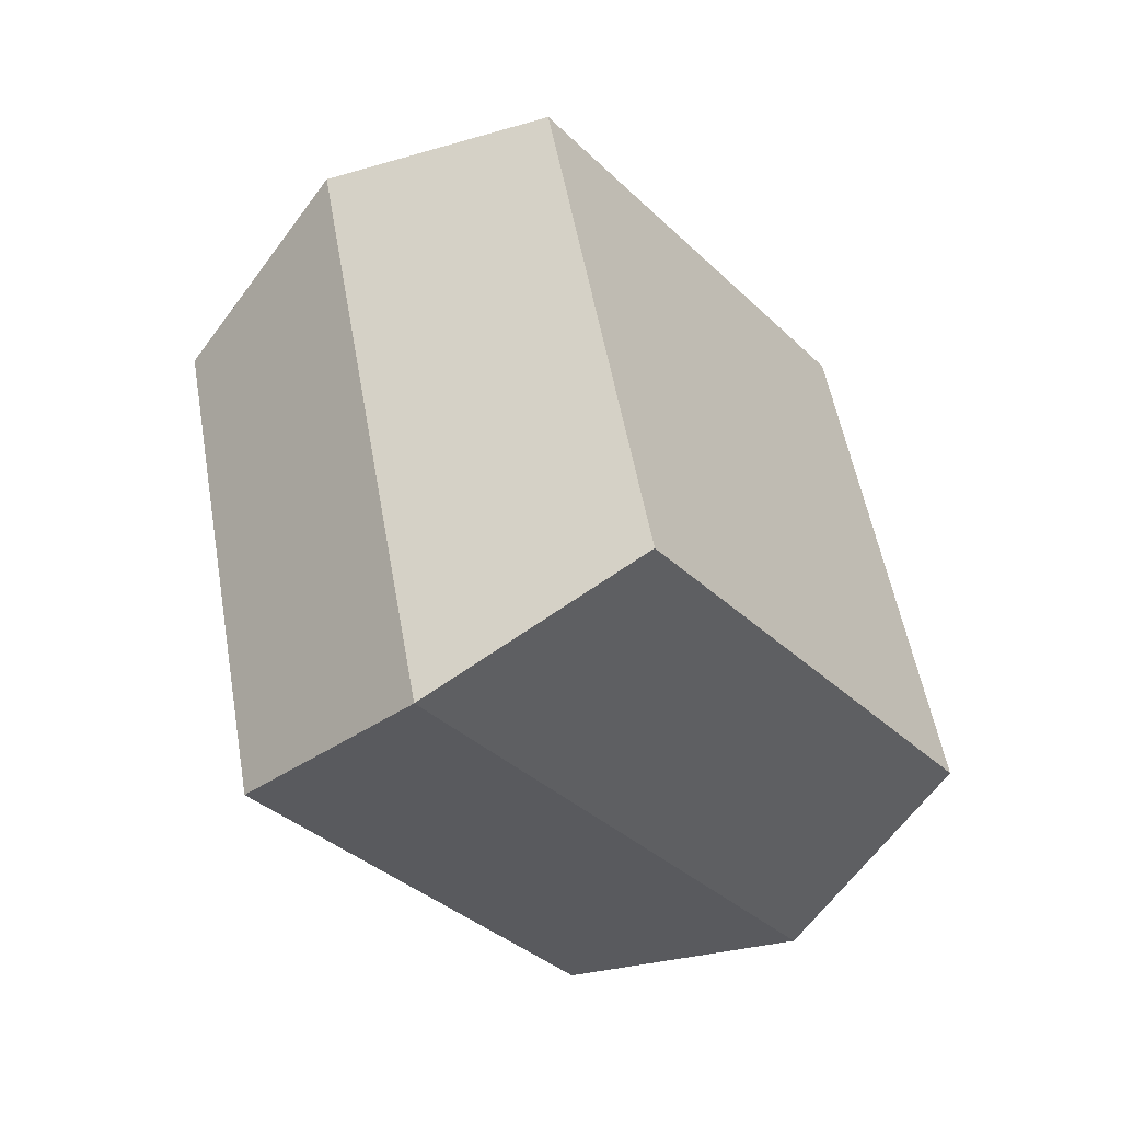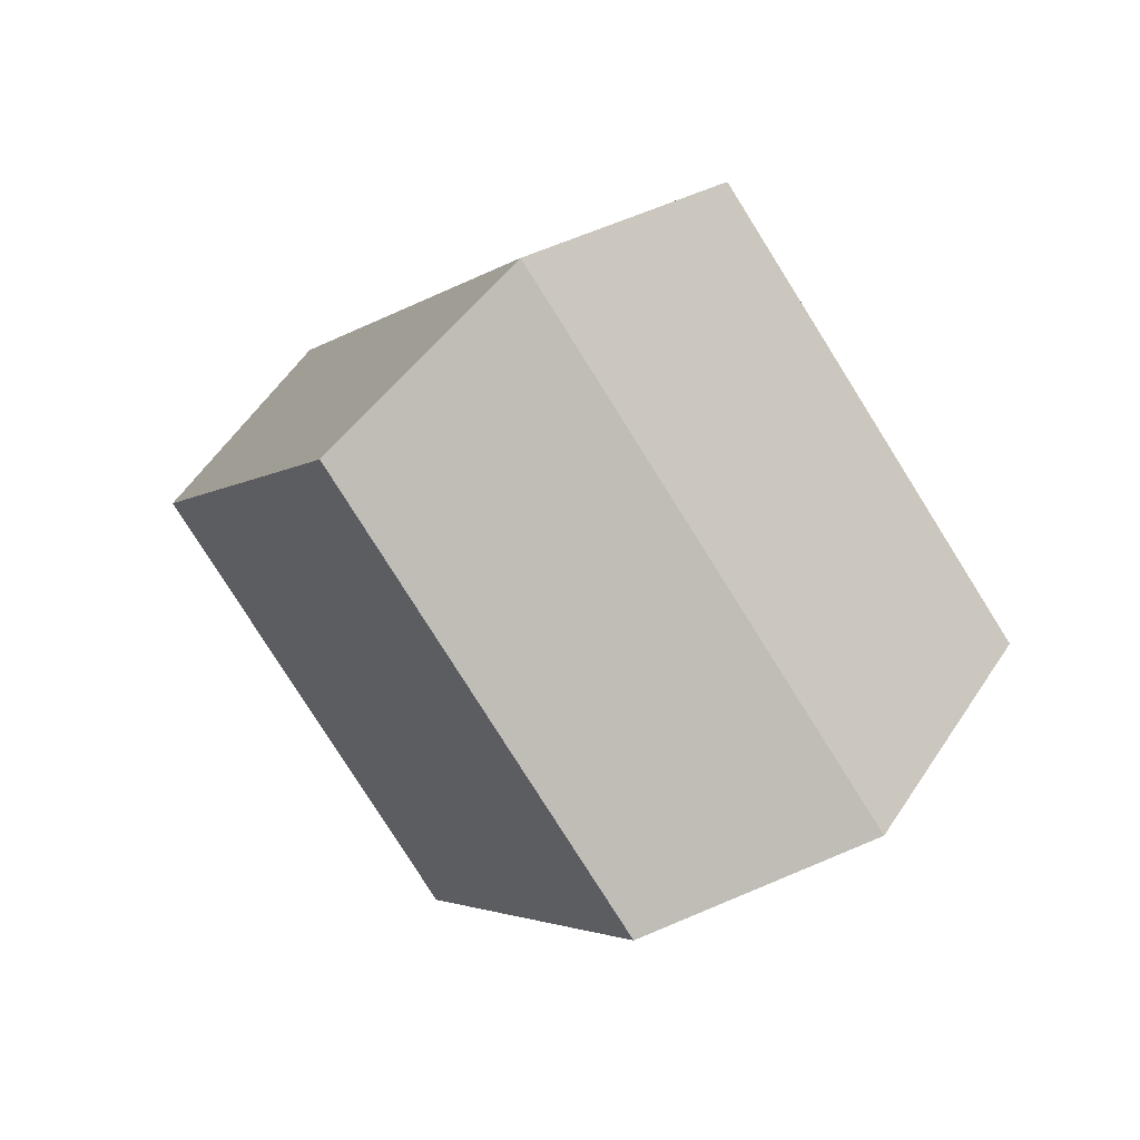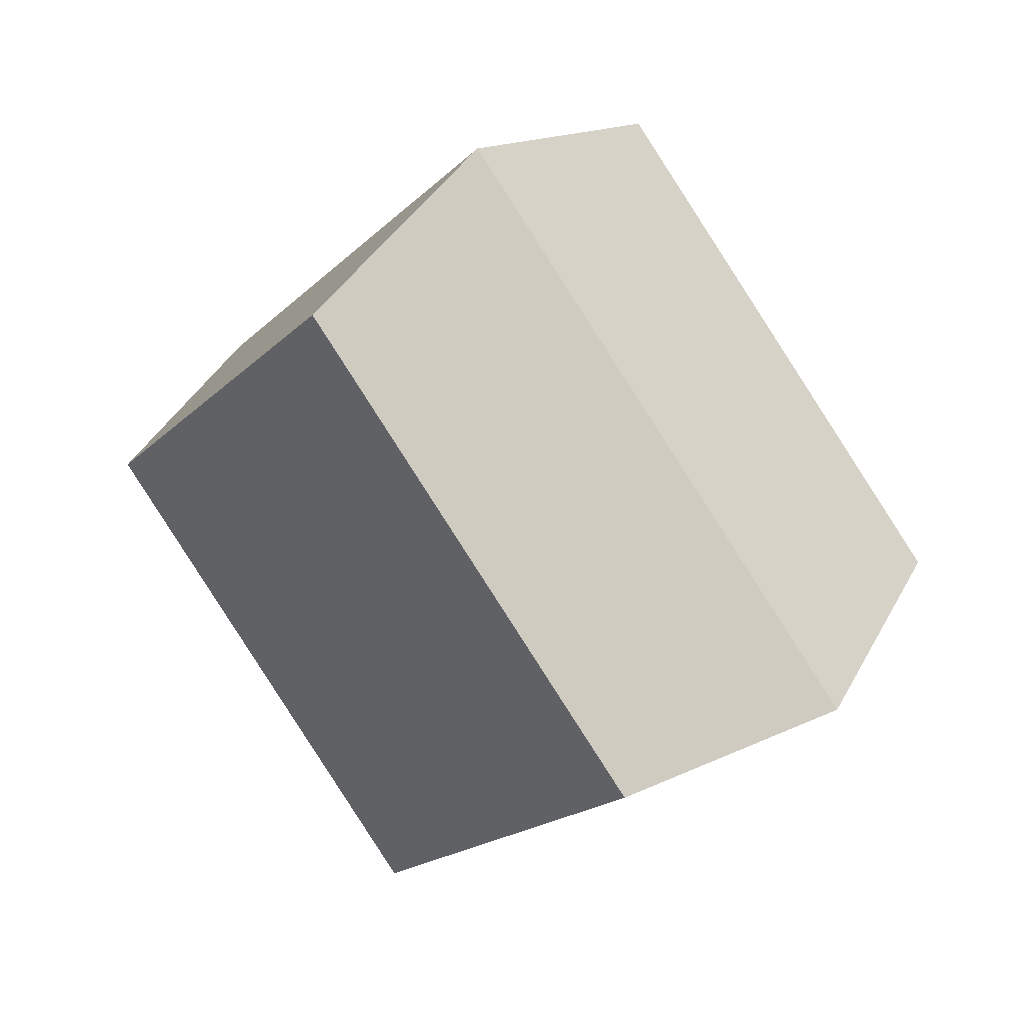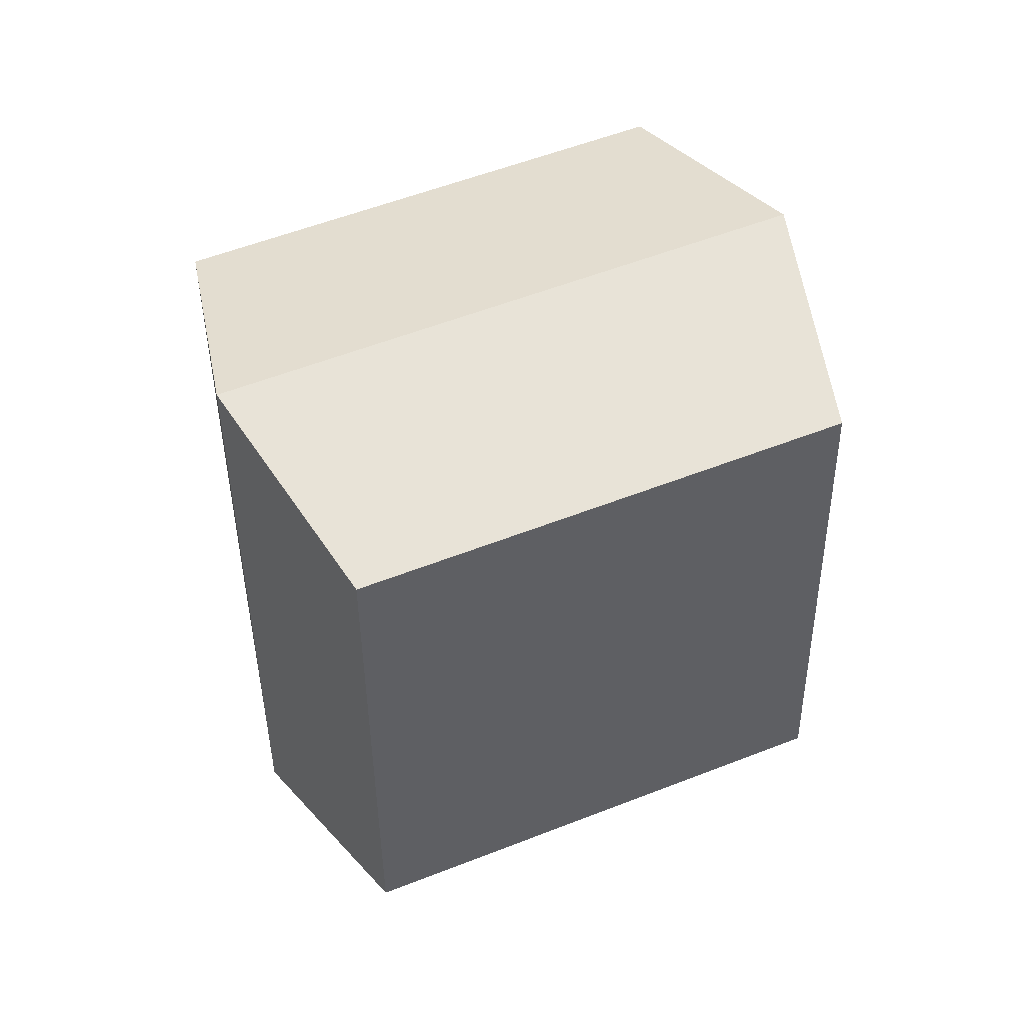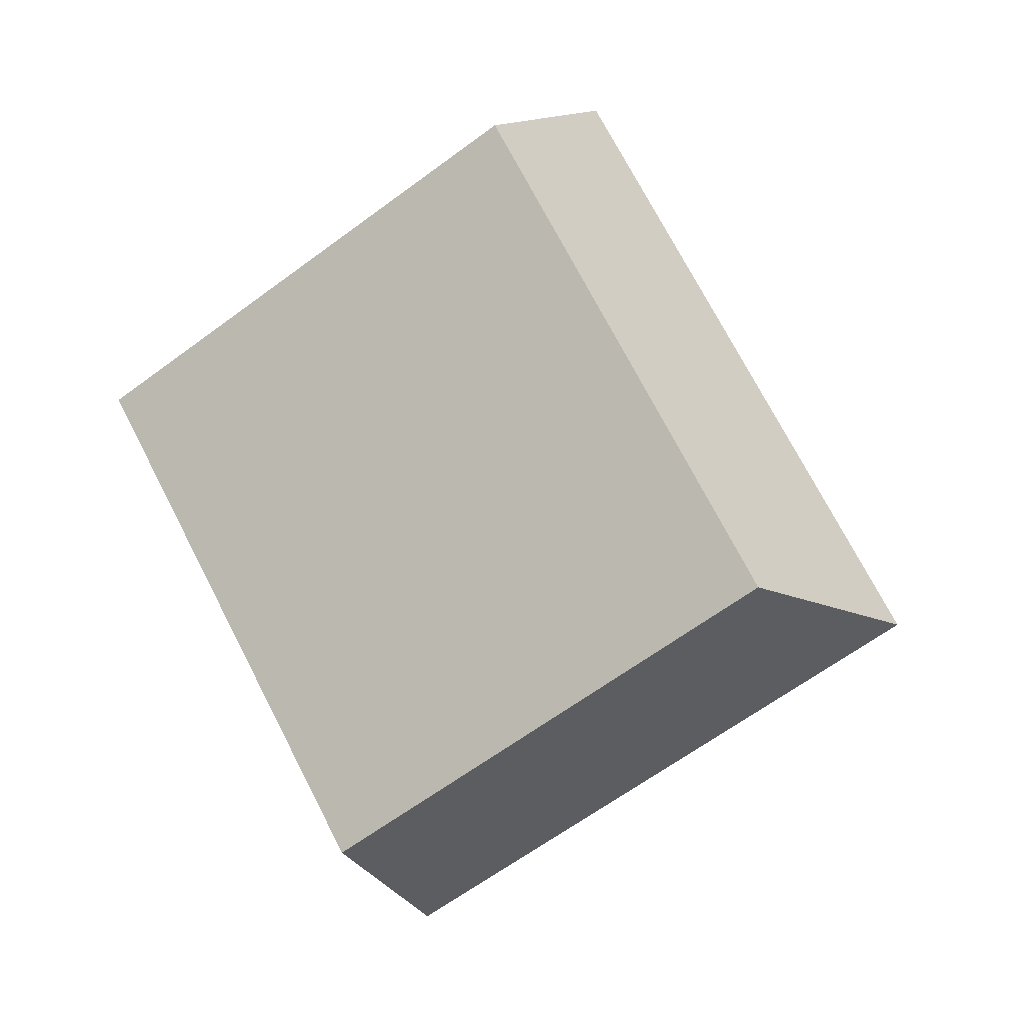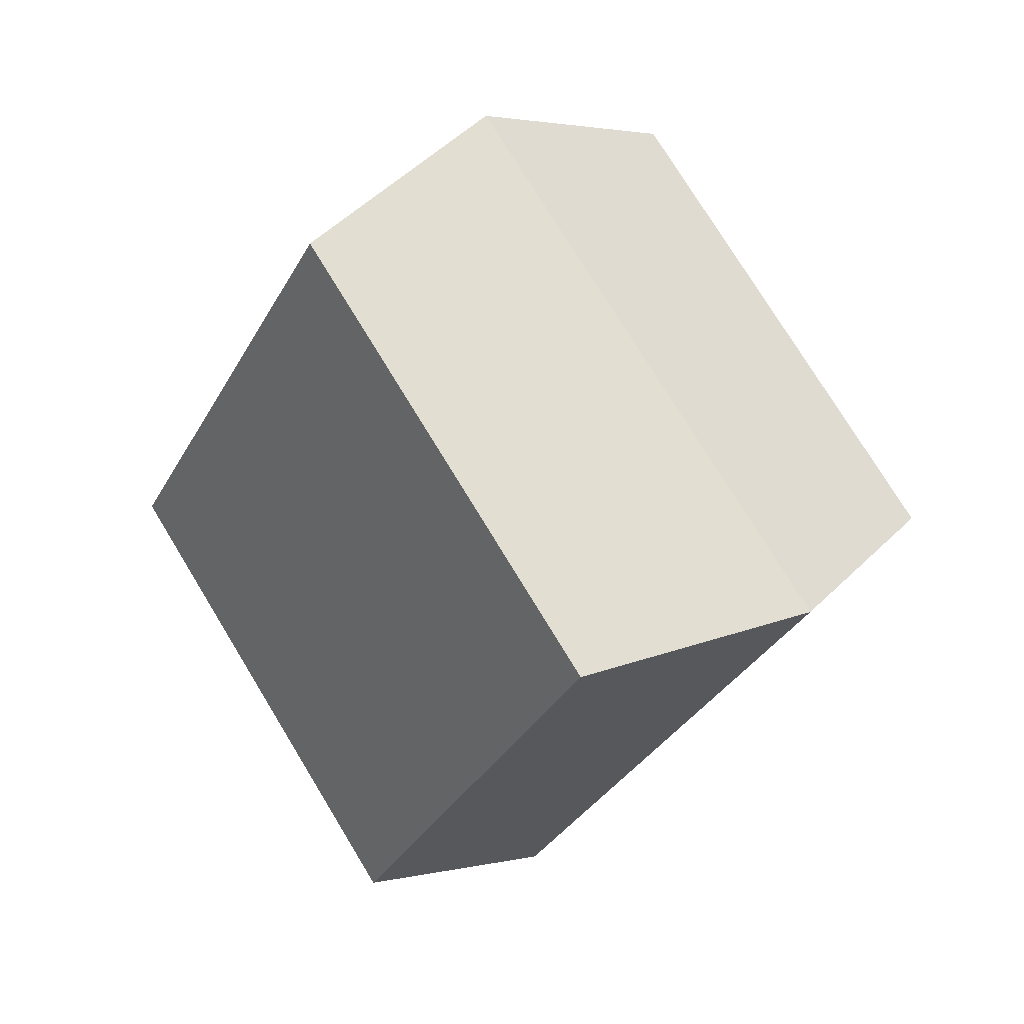
<metadata>
{"format":"obj","ext":"obj","renderer":"f3d","projection":"perspective","resolution":1024,"background":"white","views":[{"elev":41.6,"azim":138.2,"up":"+Z"},{"elev":-12.6,"azim":126.4,"up":"+Z"},{"elev":-2.7,"azim":-171.8,"up":"+Y"},{"elev":17.8,"azim":107.9,"up":"+Y"},{"elev":-39.7,"azim":162.8,"up":"+Y"},{"elev":-40.6,"azim":124.2,"up":"+Z"}]}
</metadata>
<code>
o Cube
v 0.8957 1.556 -2.309
v -0.4681 -0.6185 -1.897
v 2.315 1.018 -0.4502
v 0.9515 -1.156 -0.03814
v -0.4515 2.656 -0.9619
v -1.815 0.4815 -0.5498
v 0.9681 2.118 0.897
v -0.3957 -0.05644 1.309
v -1.42 -0.2321 -1.368
v 1.92 1.732 0.368
v 0.2835 -0.8776 0.8625
v 0.2165 2.378 -1.862
f 5 10 12
f 10 8 11
f 7 6 8
f 2 11 9
f 1 4 2
f 12 2 9
f 5 9 6
f 6 11 8
f 3 11 4
f 12 3 1
f 5 7 10
f 10 7 8
f 7 5 6
f 2 4 11
f 1 3 4
f 12 1 2
f 5 12 9
f 6 9 11
f 3 10 11
f 12 10 3

</code>
